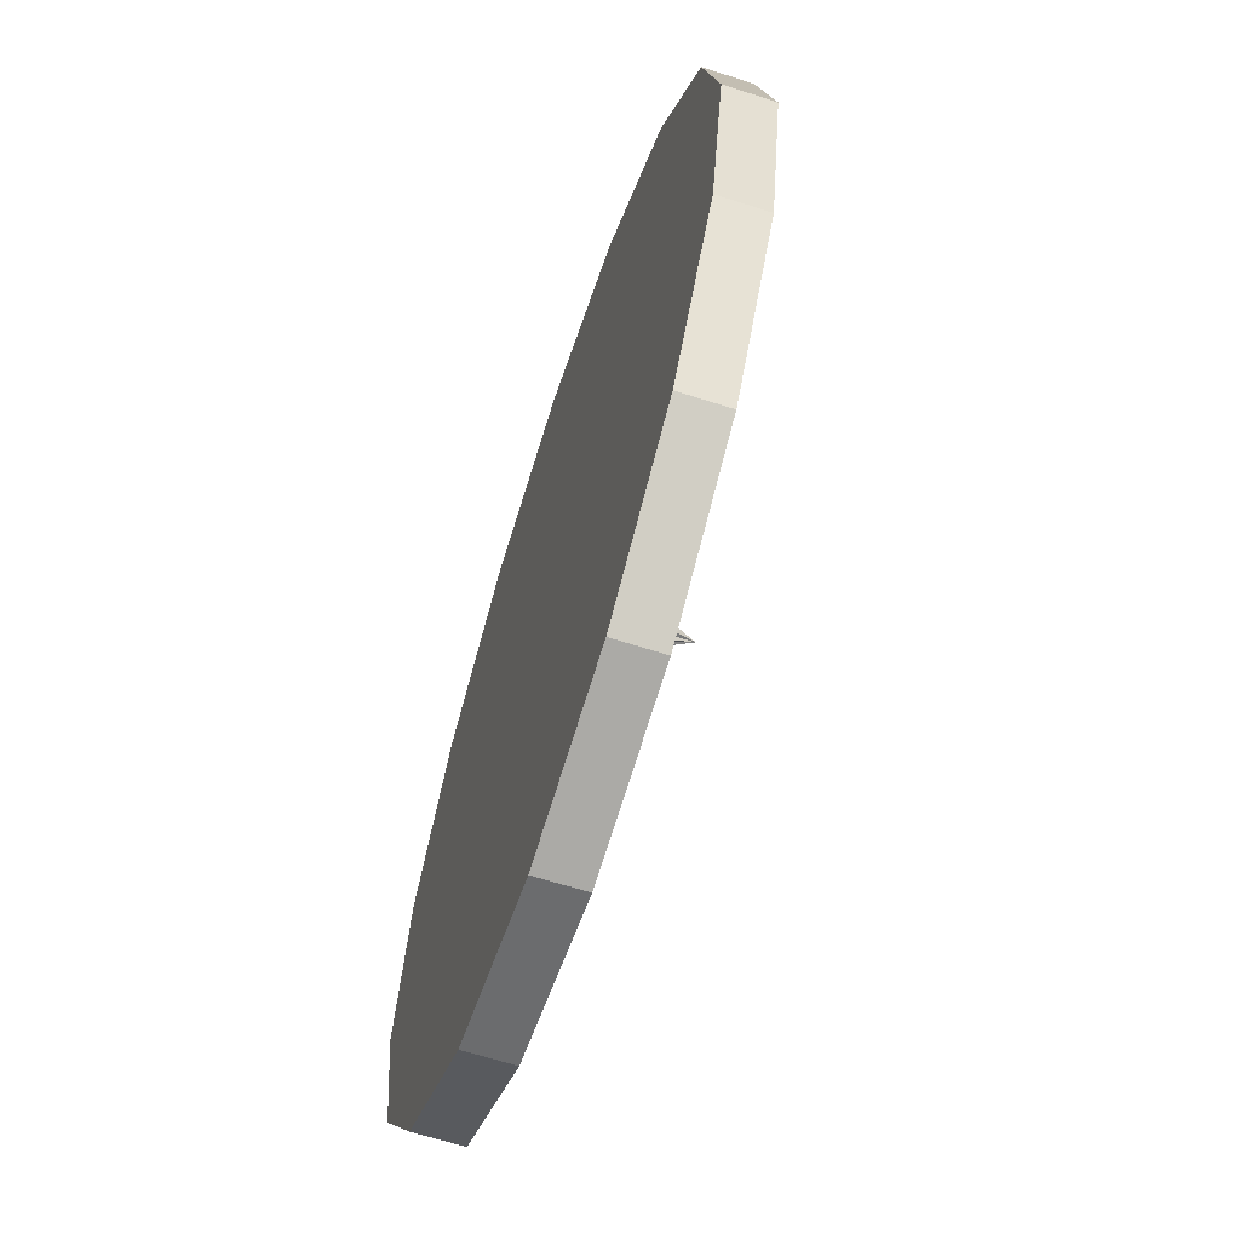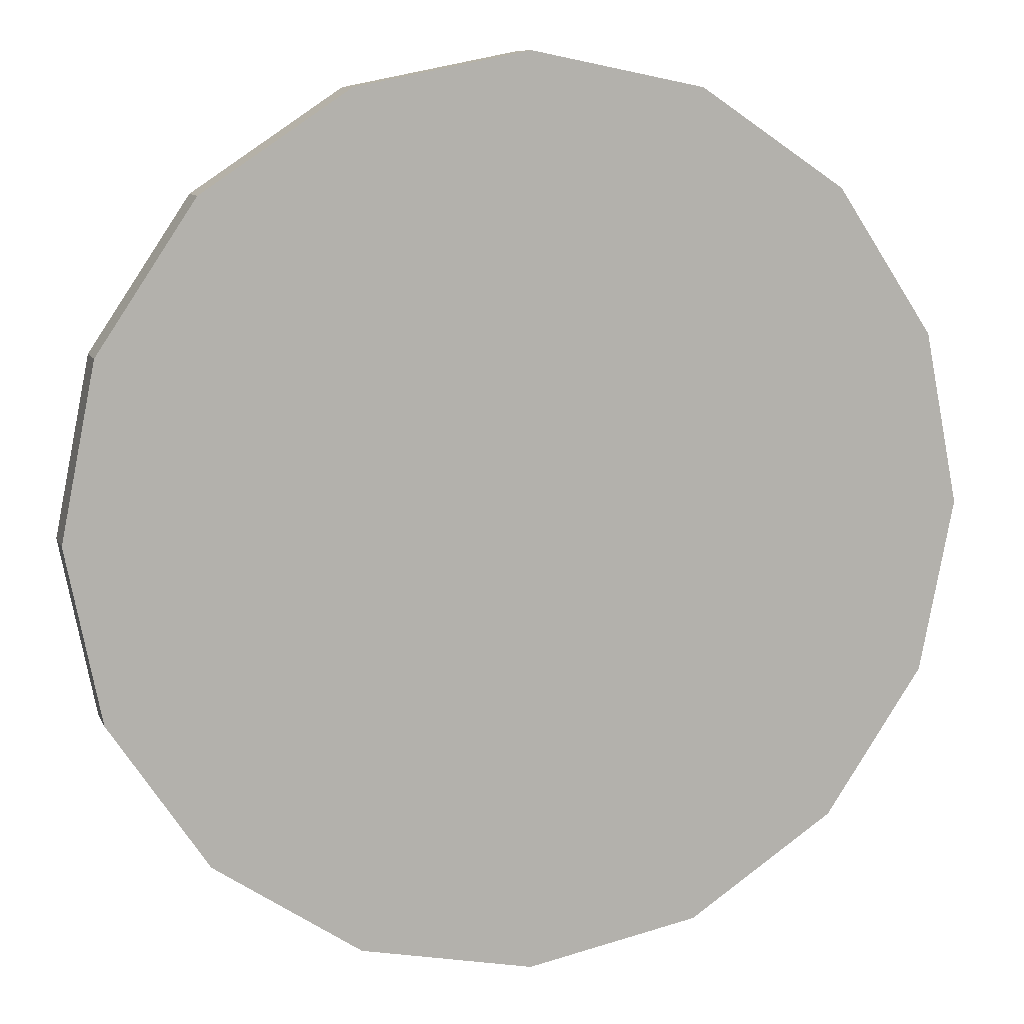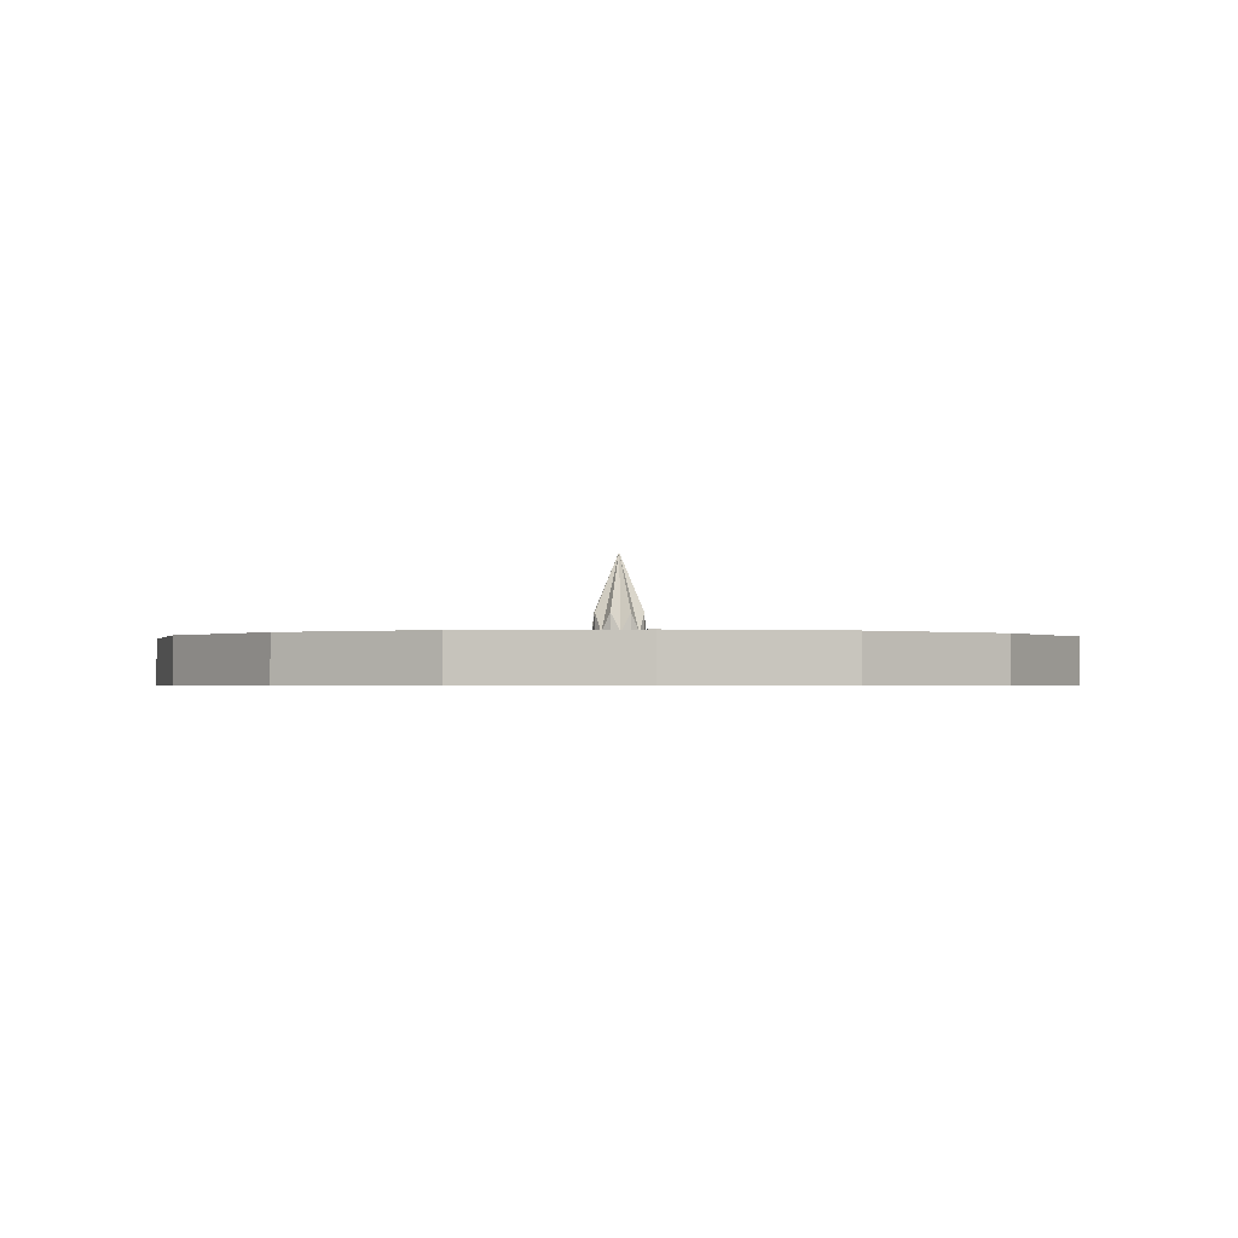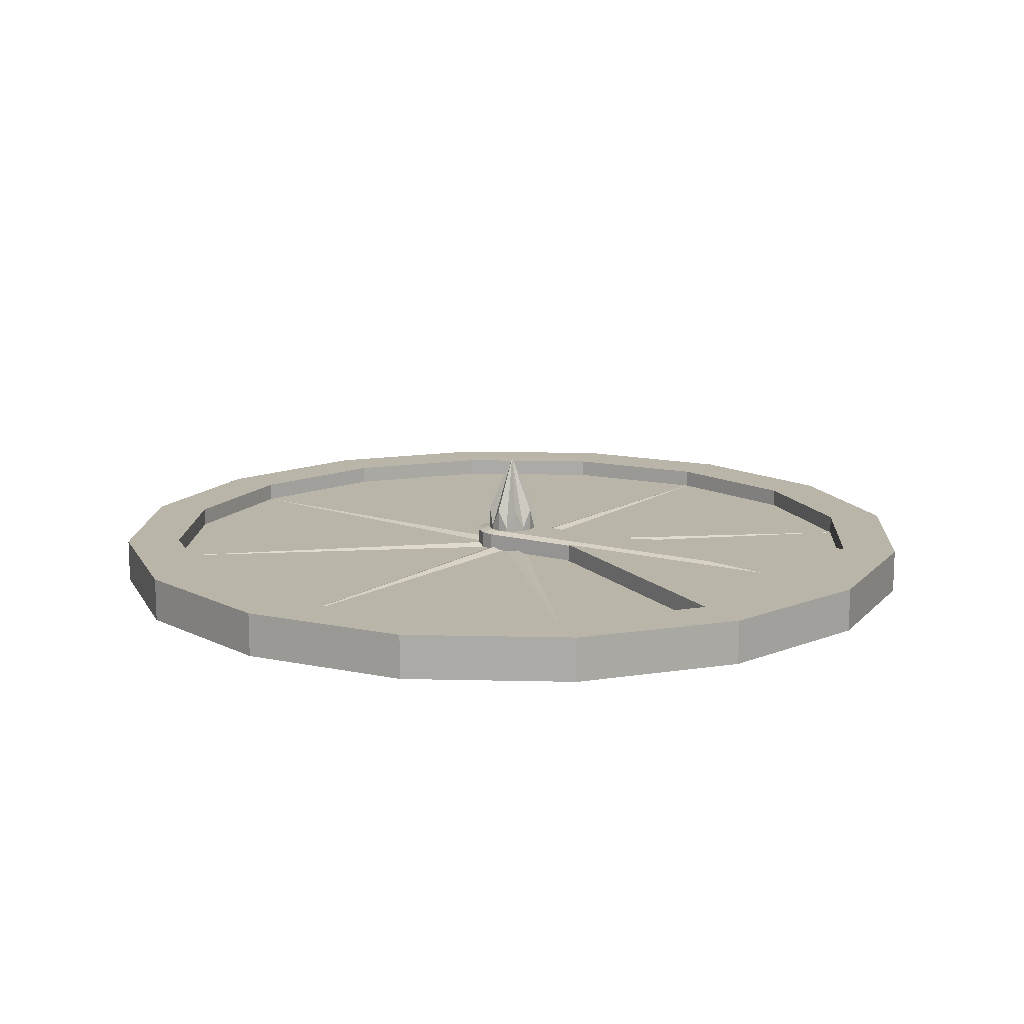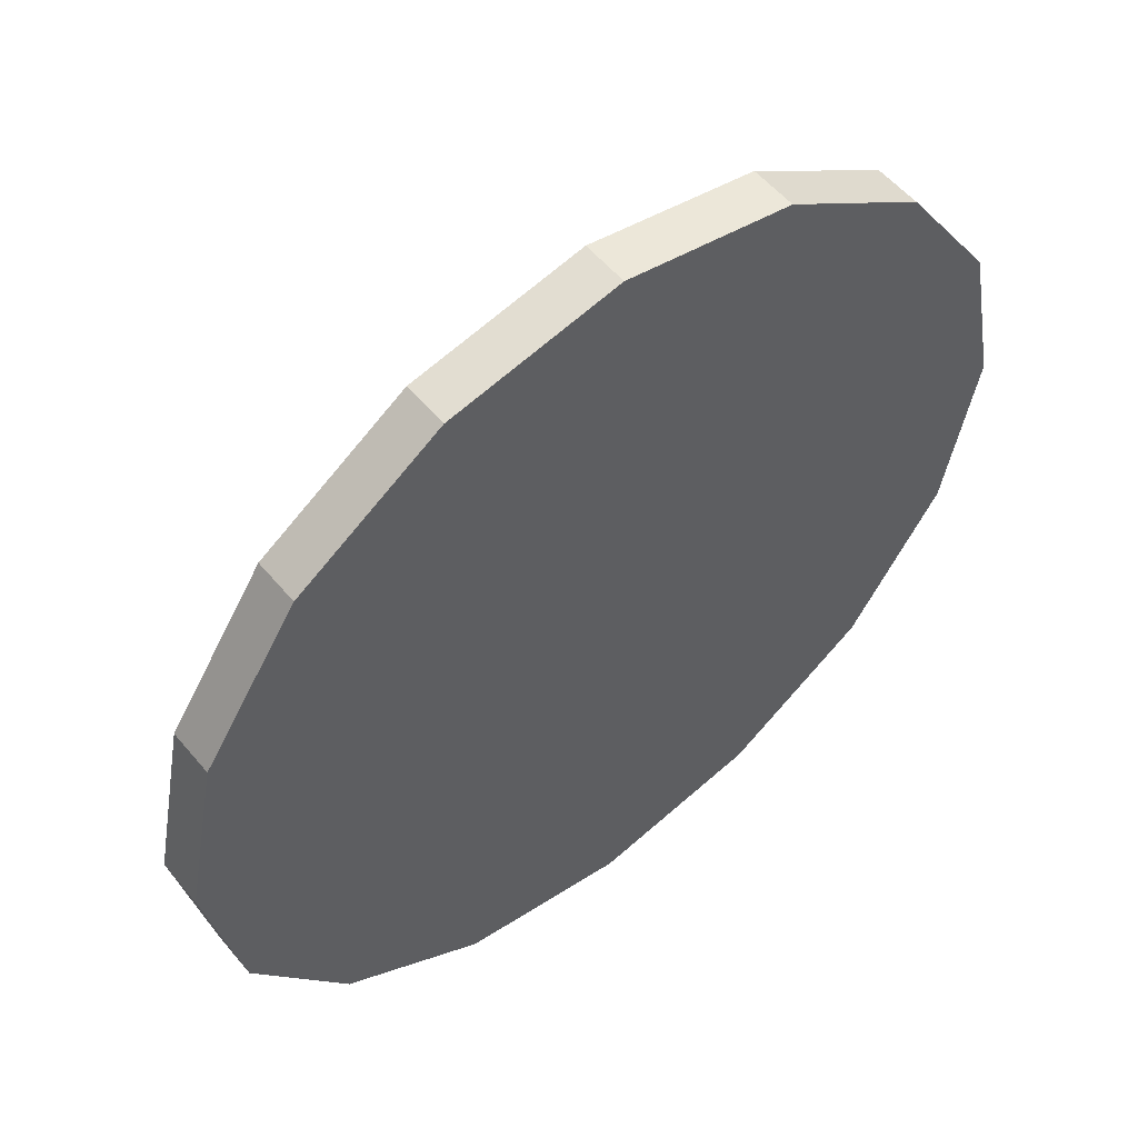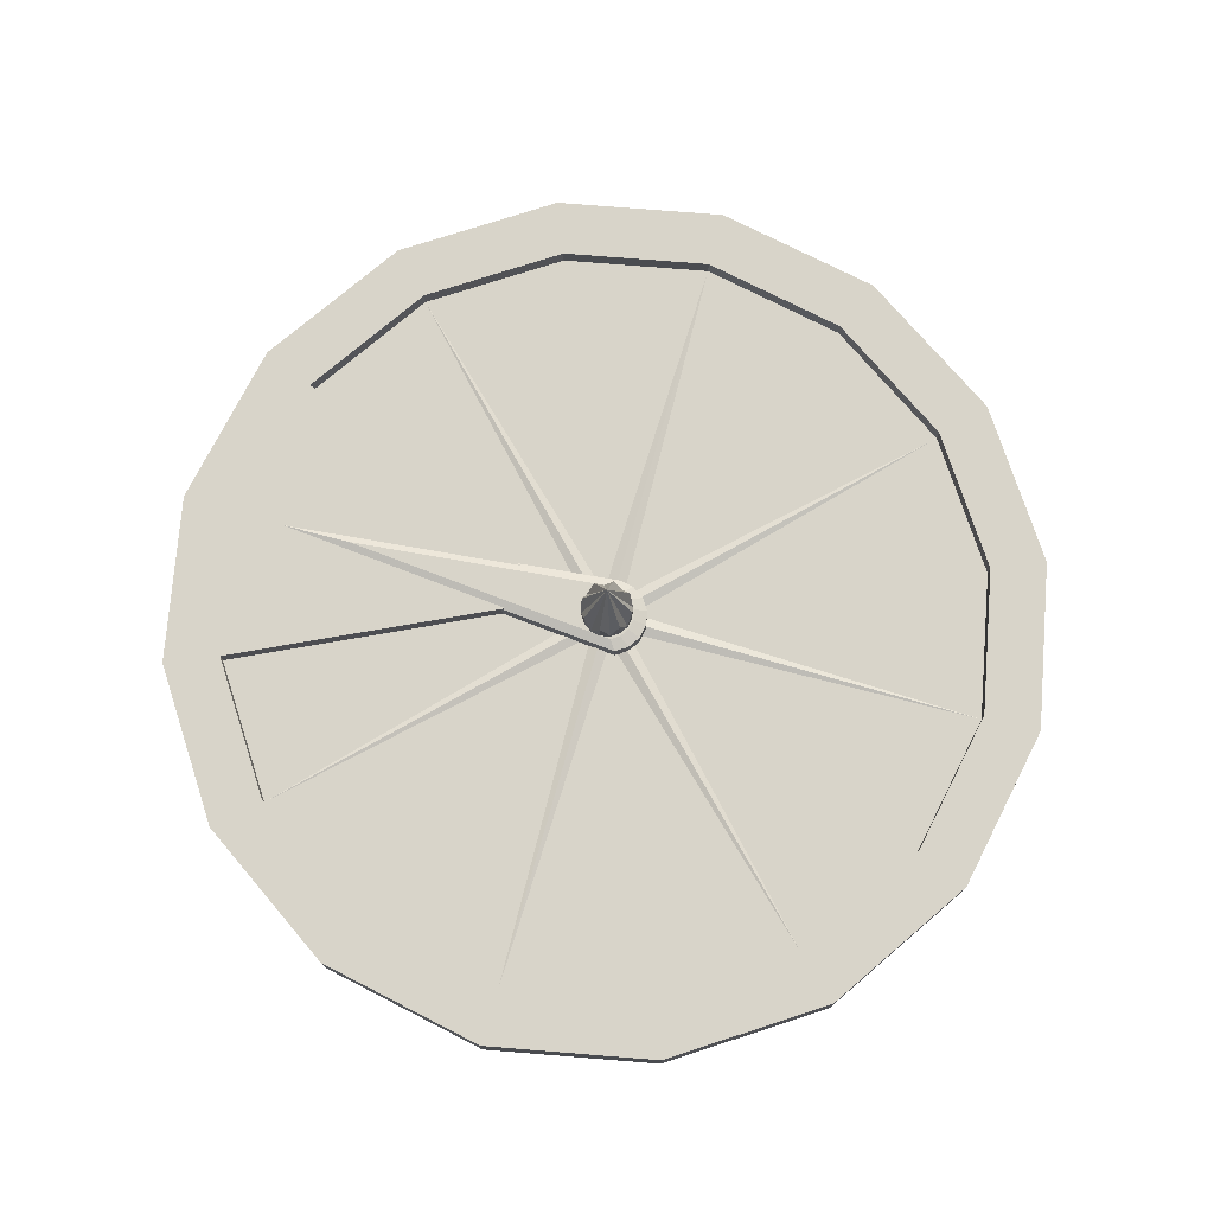
<metadata>
{"format":"obj","ext":"obj","renderer":"f3d","projection":"perspective","resolution":1024,"background":"white","views":[{"elev":-64.7,"azim":72.0,"up":"+Z"},{"elev":9.7,"azim":-16.4,"up":"+Z"},{"elev":-1.5,"azim":63.6,"up":"+Y"},{"elev":13.5,"azim":36.8,"up":"+Y"},{"elev":55.1,"azim":-39.1,"up":"+Z"},{"elev":75.3,"azim":-164.2,"up":"+Y"}]}
</metadata>
<code>
o Base
v 0 0 -1
v -0.3827 0 -0.9239
v -0.7071 0 -0.7071
v -0.9239 0 -0.3827
v -1 0 0
v -0.9239 0 0.3827
v -0.7071 0 0.7071
v -0.3827 0 0.9239
v 0 0 1
v 0.3827 0 0.9239
v 0.7071 0 0.7071
v 0.9239 0 0.3827
v 1 0 0
v 0.9239 0 -0.3827
v 0.7071 0 -0.7071
v 0.3827 0 -0.9239
v 0 0.06743 -0.05871
v -0.02247 0.05959 -0.05424
v -0.04151 0.06743 -0.04151
v -0.05424 0.05959 -0.02247
v -0.05871 0.06743 0
v -0.05424 0.05959 0.02247
v -0.04151 0.06743 0.04151
v -0.02247 0.05959 0.05424
v 0 0.06743 0.05871
v 0.02247 0.05959 0.05424
v 0.04151 0.06743 0.04151
v 0.05424 0.05959 0.02247
v 0.05871 0.06743 0
v 0.05424 0.05959 -0.02247
v 0.04151 0.06743 -0.04151
v 0.02247 0.05959 -0.05424
v -0.3827 0.1016 -0.9239
v 0 0.1016 -1
v -0.7071 0.1016 -0.7071
v -0.9239 0.1016 -0.3827
v -1 0.1016 0
v -0.9239 0.1016 0.3827
v -0.7071 0.1016 0.7071
v -0.3827 0.1016 0.9239
v 0 0.1016 1
v 0.3827 0.1016 0.9239
v 0.7071 0.1016 0.7071
v 0.9239 0.1016 0.3827
v 1 0.1016 0
v 0.9239 0.1016 -0.3827
v 0.7071 0.1016 -0.7071
v 0.3827 0.1016 -0.9239
v -0.3334 0.1016 -0.8048
v 0 0.1016 -0.8712
v -0.616 0.1016 -0.616
v -0.8048 0.1016 -0.3334
v -0.8712 0.1016 0
v -0.8048 0.1016 0.3334
v -0.616 0.1016 0.616
v -0.3334 0.1016 0.8048
v 0 0.1016 0.8712
v 0.3334 0.1016 0.8048
v 0.616 0.1016 0.616
v 0.8048 0.1016 0.3334
v 0.1097 0.1016 0
v 0.8048 0.1016 -0.3334
v 0.616 0.1016 -0.616
v 0.3334 0.1016 -0.8048
v -0.3334 0.05959 -0.8048
v 0 0.05959 -0.8712
v -0.616 0.05959 -0.616
v -0.8048 0.05959 -0.3334
v -0.8712 0.05959 0
v -0.8048 0.05959 0.3334
v -0.616 0.05959 0.616
v -0.3334 0.05959 0.8048
v 0 0.05959 0.8712
v 0.3334 0.05959 0.8048
v 0.616 0.05959 0.616
v 0.8048 0.05959 0.3334
v 0.1097 0.05959 0
v 0.8048 0.05959 -0.3334
v 0.616 0.05959 -0.616
v 0.3334 0.05959 -0.8048
v -0.02247 0.1161 -0.05424
v 0 0.1596 -0.05871
v -0.04151 0.1596 -0.04151
v -0.05424 0.1161 -0.02247
v -0.05871 0.1596 0
v -0.05424 0.1161 0.02247
v -0.04151 0.1596 0.04151
v -0.02247 0.1161 0.05424
v 0 0.1596 0.05871
v 0.02247 0.1161 0.05424
v 0.04151 0.1596 0.04151
v 0.05424 0.1161 0.02247
v 0.05871 0.1596 0
v 0.05424 0.1161 -0.02247
v 0.04151 0.1596 -0.04151
v 0.02247 0.1161 -0.05424
v 0 0.292 0
f 11 7 3
f 29 94 93
f 48 15 16
f 41 8 9
f 34 16 1
f 42 9 10
f 35 2 3
f 43 10 11
f 36 3 4
f 44 11 12
f 37 4 5
f 45 12 13
f 38 5 6
f 46 13 14
f 39 6 7
f 47 14 15
f 40 7 8
f 76 61 77
f 75 60 76
f 74 59 75
f 73 58 74
f 72 57 73
f 71 56 72
f 70 55 71
f 38 40 55
f 63 48 64
f 77 62 78
f 78 63 79
f 66 49 65
f 79 64 80
f 65 51 67
f 80 50 66
f 67 52 68
f 68 53 69
f 69 54 70
f 18 66 65
f 18 67 19
f 20 67 68
f 20 69 21
f 22 69 70
f 22 71 23
f 24 71 72
f 24 73 25
f 26 73 74
f 26 75 27
f 28 75 76
f 28 77 29
f 30 77 78
f 30 79 31
f 32 79 80
f 32 66 17
f 23 86 22
f 31 94 30
f 23 88 87
f 31 96 95
f 25 88 24
f 17 81 82
f 17 96 32
f 25 90 89
f 19 81 18
f 27 90 26
f 19 84 83
f 27 92 91
f 21 84 20
f 29 92 28
f 21 86 85
f 81 83 97
f 83 84 97
f 84 85 97
f 85 86 97
f 86 87 97
f 87 88 97
f 88 89 97
f 89 90 97
f 90 91 97
f 91 92 97
f 92 93 97
f 93 94 97
f 94 95 97
f 95 96 97
f 96 82 97
f 82 81 97
f 33 1 2
f 3 2 1
f 1 16 15
f 15 14 13
f 13 12 11
f 11 10 9
f 9 8 7
f 7 6 5
f 5 4 3
f 3 1 15
f 15 13 11
f 11 9 7
f 7 5 3
f 3 15 11
f 29 30 94
f 48 47 15
f 41 40 8
f 34 48 16
f 42 41 9
f 35 33 2
f 43 42 10
f 36 35 3
f 44 43 11
f 37 36 4
f 45 44 12
f 38 37 5
f 46 45 13
f 39 38 6
f 47 46 14
f 40 39 7
f 76 60 61
f 75 59 60
f 74 58 59
f 73 57 58
f 72 56 57
f 71 55 56
f 70 54 55
f 50 64 48
f 48 34 33
f 33 35 36
f 36 37 38
f 38 39 40
f 40 41 42
f 42 43 44
f 44 45 46
f 46 47 63
f 62 61 60
f 46 63 62
f 50 48 33
f 49 50 33
f 44 46 62
f 44 62 60
f 51 49 33
f 51 33 36
f 44 60 59
f 42 44 59
f 52 51 36
f 53 52 36
f 42 59 58
f 42 58 57
f 53 36 38
f 54 53 38
f 40 42 57
f 40 57 56
f 55 54 38
f 40 56 55
f 63 47 48
f 77 61 62
f 78 62 63
f 66 50 49
f 79 63 64
f 65 49 51
f 80 64 50
f 67 51 52
f 68 52 53
f 69 53 54
f 18 17 66
f 18 65 67
f 20 19 67
f 20 68 69
f 22 21 69
f 22 70 71
f 24 23 71
f 24 72 73
f 26 25 73
f 26 74 75
f 28 27 75
f 28 76 77
f 30 29 77
f 30 78 79
f 32 31 79
f 32 80 66
f 23 87 86
f 31 95 94
f 23 24 88
f 31 32 96
f 25 89 88
f 17 18 81
f 17 82 96
f 25 26 90
f 19 83 81
f 27 91 90
f 19 20 84
f 27 28 92
f 21 85 84
f 29 93 92
f 21 22 86
f 33 34 1
o Circle
v 0.8082 0.06082 -0.004778
v -0.04108 0.06082 -0.08226
v -0.06828 0.06082 -0.06408
v -0.08647 0.06082 -0.03687
v -0.09285 0.06082 -0.004778
v -0.08647 0.06082 0.02731
v -0.06828 0.06082 0.05452
v -0.04108 0.06082 0.0727
v -0.008984 0.06082 0.07909
v 0.6061 0.1072 -0.002665
v -0.02438 0.1072 -0.06019
v -0.04418 0.1072 -0.04696
v -0.0577 0.1072 -0.02673
v -0.06244 0.1072 -0.002863
v -0.0577 0.1072 0.021
v -0.04418 0.1072 0.04124
v -0.02395 0.1072 0.05475
v 8.1e-05 0.1072 0.05953
v -0.06828 0.09986 -0.06408
v -0.04108 0.09986 -0.08226
v -0.08647 0.09986 -0.03687
v -0.09285 0.09986 -0.004778
v -0.08647 0.09986 0.02731
v -0.06828 0.09986 0.05452
v -0.04108 0.09986 0.0727
v -0.008984 0.09986 0.07909
v 0.8082 0.09986 -0.004778
f 99 104 102
f 110 114 107
f 103 119 102
f 100 117 99
f 98 123 106
f 104 120 103
f 101 116 100
f 99 124 98
f 105 121 104
f 102 118 101
f 106 122 105
f 109 117 116
f 110 116 118
f 110 119 111
f 111 120 112
f 112 121 113
f 113 122 114
f 114 123 115
f 107 123 124
f 107 117 108
f 101 100 99
f 99 98 106
f 106 105 104
f 104 103 102
f 102 101 99
f 99 106 104
f 108 109 110
f 110 111 112
f 112 113 114
f 114 115 107
f 107 108 110
f 110 112 114
f 103 120 119
f 100 116 117
f 98 124 123
f 104 121 120
f 101 118 116
f 99 117 124
f 105 122 121
f 102 119 118
f 106 123 122
f 109 108 117
f 110 109 116
f 110 118 119
f 111 119 120
f 112 120 121
f 113 121 122
f 114 122 123
f 107 115 123
f 107 124 117

</code>
